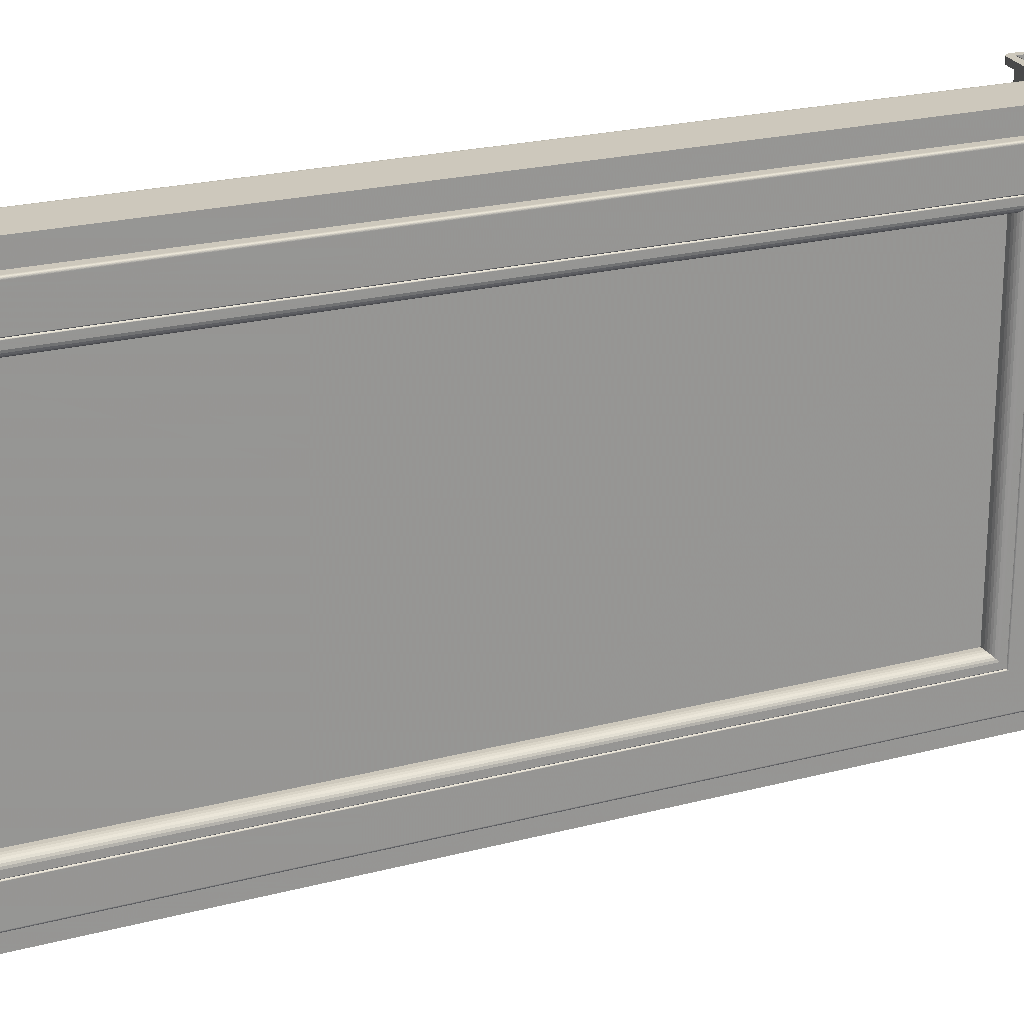
<metadata>
{"format":"obj","ext":"obj","renderer":"f3d","projection":"perspective","resolution":1024,"background":"white","views":[{"elev":22.2,"azim":-114.7,"up":"+Z"}]}
</metadata>
<code>
o Okno_750__199
v 1.746 1.059 0.02387
v 1.746 1.057 0.02387
v 1.746 1.057 0.02313
v 1.746 1.059 0.02313
v 1.745 1.059 0.02387
v 1.745 1.057 0.02387
v 1.745 1.059 0.02313
v 1.745 1.057 0.02313
v 1.745 1.059 0.02313
v 1.745 1.057 0.02313
v 1.745 1.059 0.0238
v 1.745 1.057 0.0238
v 1.745 1.059 0.0238
v 1.745 1.057 0.0238
v 1.745 1.059 0.02381
v 1.745 1.057 0.02381
v 1.745 1.059 0.02382
v 1.745 1.057 0.02382
v 1.745 1.059 0.02382
v 1.745 1.057 0.02382
v 1.745 1.059 0.02383
v 1.745 1.057 0.02383
v 1.745 1.059 0.02383
v 1.745 1.057 0.02383
v 1.745 1.059 0.02383
v 1.745 1.057 0.02383
v 1.746 1.059 0.02383
v 1.746 1.057 0.02383
v 1.746 1.059 0.02383
v 1.746 1.057 0.02383
v 1.746 1.059 0.02383
v 1.746 1.057 0.02383
v 1.746 1.059 0.02382
v 1.746 1.057 0.02382
v 1.746 1.059 0.02382
v 1.746 1.057 0.02382
v 1.746 1.059 0.02381
v 1.746 1.057 0.02381
v 1.746 1.059 0.0238
v 1.746 1.057 0.0238
v 1.746 1.059 0.0238
v 1.746 1.057 0.0238
v 1.746 1.059 0.02313
v 1.746 1.057 0.02313
v 1.746 1.06 0.02387
v 1.746 1.06 0.02313
v 1.745 1.059 0.02387
v 1.745 1.059 0.02313
v 1.745 1.059 0.02313
v 1.745 1.059 0.0238
v 1.745 1.059 0.0238
v 1.745 1.059 0.02381
v 1.745 1.059 0.02382
v 1.745 1.059 0.02382
v 1.745 1.059 0.02383
v 1.745 1.059 0.02383
v 1.745 1.059 0.02383
v 1.746 1.06 0.02383
v 1.746 1.06 0.02383
v 1.746 1.06 0.02383
v 1.746 1.06 0.02382
v 1.746 1.06 0.02382
v 1.746 1.06 0.02381
v 1.746 1.06 0.0238
v 1.746 1.06 0.0238
v 1.746 1.06 0.02313
v 1.745 1.06 0.02387
v 1.745 1.06 0.02313
v 1.745 1.059 0.02387
v 1.745 1.059 0.02313
v 1.745 1.059 0.02313
v 1.745 1.059 0.0238
v 1.745 1.059 0.0238
v 1.745 1.059 0.02381
v 1.745 1.059 0.02382
v 1.745 1.059 0.02382
v 1.745 1.059 0.02383
v 1.745 1.059 0.02383
v 1.745 1.059 0.02383
v 1.745 1.06 0.02383
v 1.745 1.06 0.02383
v 1.745 1.06 0.02383
v 1.745 1.06 0.02382
v 1.745 1.06 0.02382
v 1.745 1.06 0.02381
v 1.745 1.06 0.0238
v 1.745 1.06 0.0238
v 1.745 1.06 0.02313
v 1.745 1.06 0.02387
v 1.745 1.06 0.02313
v 1.745 1.059 0.02387
v 1.745 1.059 0.02313
v 1.745 1.059 0.02313
v 1.745 1.059 0.0238
v 1.745 1.059 0.0238
v 1.745 1.059 0.02381
v 1.745 1.059 0.02382
v 1.745 1.059 0.02382
v 1.745 1.059 0.02383
v 1.745 1.059 0.02383
v 1.745 1.059 0.02383
v 1.745 1.06 0.02383
v 1.745 1.06 0.02383
v 1.745 1.06 0.02383
v 1.745 1.06 0.02382
v 1.745 1.06 0.02382
v 1.745 1.06 0.02381
v 1.745 1.06 0.0238
v 1.745 1.06 0.0238
v 1.745 1.06 0.02313
v 1.737 1.061 0.02387
v 1.737 1.061 0.02313
v 1.737 1.06 0.02387
v 1.737 1.06 0.02313
v 1.737 1.06 0.02313
v 1.737 1.06 0.0238
v 1.737 1.06 0.0238
v 1.737 1.06 0.02381
v 1.737 1.06 0.02382
v 1.737 1.06 0.02382
v 1.737 1.06 0.02383
v 1.737 1.06 0.02383
v 1.737 1.06 0.02383
v 1.737 1.061 0.02383
v 1.737 1.061 0.02383
v 1.737 1.061 0.02383
v 1.737 1.061 0.02382
v 1.737 1.061 0.02382
v 1.737 1.061 0.02381
v 1.737 1.061 0.0238
v 1.737 1.061 0.0238
v 1.737 1.061 0.02313
v 1.746 1.059 -0.03272
v 1.746 1.059 -0.03198
v 1.746 1.057 -0.03198
v 1.746 1.057 -0.03272
v 1.745 1.059 -0.03272
v 1.745 1.057 -0.03272
v 1.745 1.059 -0.03198
v 1.745 1.057 -0.03198
v 1.745 1.059 -0.03198
v 1.745 1.057 -0.03198
v 1.745 1.059 -0.03265
v 1.745 1.057 -0.03265
v 1.745 1.059 -0.03266
v 1.745 1.057 -0.03266
v 1.745 1.059 -0.03266
v 1.745 1.057 -0.03266
v 1.745 1.059 -0.03267
v 1.745 1.057 -0.03267
v 1.745 1.059 -0.03268
v 1.745 1.057 -0.03268
v 1.745 1.059 -0.03268
v 1.745 1.057 -0.03268
v 1.745 1.059 -0.03268
v 1.745 1.057 -0.03268
v 1.745 1.059 -0.03268
v 1.745 1.057 -0.03268
v 1.746 1.059 -0.03268
v 1.746 1.057 -0.03268
v 1.746 1.059 -0.03268
v 1.746 1.057 -0.03268
v 1.746 1.059 -0.03268
v 1.746 1.057 -0.03268
v 1.746 1.059 -0.03268
v 1.746 1.057 -0.03268
v 1.746 1.059 -0.03267
v 1.746 1.057 -0.03267
v 1.746 1.059 -0.03266
v 1.746 1.057 -0.03266
v 1.746 1.059 -0.03266
v 1.746 1.057 -0.03266
v 1.746 1.059 -0.03265
v 1.746 1.057 -0.03265
v 1.746 1.059 -0.03198
v 1.746 1.057 -0.03198
v 1.746 1.06 -0.03272
v 1.746 1.06 -0.03198
v 1.745 1.059 -0.03272
v 1.745 1.059 -0.03198
v 1.745 1.059 -0.03198
v 1.745 1.059 -0.03265
v 1.745 1.059 -0.03266
v 1.745 1.059 -0.03266
v 1.745 1.059 -0.03267
v 1.745 1.059 -0.03268
v 1.745 1.059 -0.03268
v 1.745 1.059 -0.03268
v 1.745 1.059 -0.03268
v 1.746 1.06 -0.03268
v 1.746 1.06 -0.03268
v 1.746 1.06 -0.03268
v 1.746 1.06 -0.03268
v 1.746 1.06 -0.03267
v 1.746 1.06 -0.03266
v 1.746 1.06 -0.03266
v 1.746 1.06 -0.03265
v 1.746 1.06 -0.03198
v 1.745 1.06 -0.03272
v 1.745 1.06 -0.03198
v 1.745 1.059 -0.03272
v 1.745 1.059 -0.03198
v 1.745 1.059 -0.03198
v 1.745 1.059 -0.03265
v 1.745 1.059 -0.03266
v 1.745 1.059 -0.03266
v 1.745 1.059 -0.03267
v 1.745 1.059 -0.03268
v 1.745 1.059 -0.03268
v 1.745 1.059 -0.03268
v 1.745 1.059 -0.03268
v 1.745 1.06 -0.03268
v 1.745 1.06 -0.03268
v 1.745 1.06 -0.03268
v 1.745 1.06 -0.03268
v 1.745 1.06 -0.03267
v 1.745 1.06 -0.03266
v 1.745 1.06 -0.03266
v 1.745 1.06 -0.03265
v 1.745 1.06 -0.03198
v 1.745 1.06 -0.03272
v 1.745 1.06 -0.03198
v 1.745 1.059 -0.03272
v 1.745 1.059 -0.03198
v 1.745 1.059 -0.03198
v 1.745 1.059 -0.03265
v 1.745 1.059 -0.03266
v 1.745 1.059 -0.03266
v 1.745 1.059 -0.03267
v 1.745 1.059 -0.03268
v 1.745 1.059 -0.03268
v 1.745 1.059 -0.03268
v 1.745 1.059 -0.03268
v 1.745 1.06 -0.03268
v 1.745 1.06 -0.03268
v 1.745 1.06 -0.03268
v 1.745 1.06 -0.03268
v 1.745 1.06 -0.03267
v 1.745 1.06 -0.03266
v 1.745 1.06 -0.03266
v 1.745 1.06 -0.03265
v 1.745 1.06 -0.03198
v 1.737 1.061 -0.03272
v 1.737 1.061 -0.03198
v 1.737 1.06 -0.03272
v 1.737 1.06 -0.03198
v 1.737 1.06 -0.03198
v 1.737 1.06 -0.03265
v 1.737 1.06 -0.03266
v 1.737 1.06 -0.03266
v 1.737 1.06 -0.03267
v 1.737 1.06 -0.03268
v 1.737 1.06 -0.03268
v 1.737 1.06 -0.03268
v 1.737 1.06 -0.03268
v 1.737 1.061 -0.03268
v 1.737 1.061 -0.03268
v 1.737 1.061 -0.03268
v 1.737 1.061 -0.03268
v 1.737 1.061 -0.03267
v 1.737 1.061 -0.03266
v 1.737 1.061 -0.03266
v 1.737 1.061 -0.03265
v 1.737 1.061 -0.03198
v 1.745 1.057 -0.03272
v 1.745 1.057 0.02387
v 1.745 1.057 0.02387
v 1.745 1.057 -0.03272
v 1.745 1.059 0.02387
v 1.745 1.059 -0.03272
v 1.742 1.06 0.02387
v 1.742 1.06 -0.03272
v 1.737 1.06 0.02387
v 1.737 1.06 -0.03272
v 1.745 1.059 0.02387
v 1.745 1.059 -0.03272
v 1.745 1.059 -0.03272
v 1.745 1.059 0.02387
v 1.745 1.059 0.02387
v 1.745 1.059 -0.03272
v 1.745 1.059 0.02387
v 1.745 1.059 -0.03272
v 1.732 1.163 0.0211
v 1.732 1.062 0.0211
v 1.732 1.059 0.02361
v 1.732 1.166 0.02361
v 1.732 1.163 -0.03005
v 1.732 1.166 -0.03256
v 1.732 1.062 -0.03005
v 1.732 1.059 -0.03256
v 1.73 1.062 0.0211
v 1.73 1.163 0.0211
v 1.73 1.163 -0.03005
v 1.73 1.062 -0.03005
v 1.73 1.066 0.01673
v 1.73 1.062 0.02084
v 1.73 1.163 0.02084
v 1.73 1.159 0.01673
v 1.73 1.163 -0.02979
v 1.73 1.159 -0.02568
v 1.73 1.062 -0.02979
v 1.73 1.066 -0.02568
v 1.73 1.066 0.01648
v 1.73 1.159 0.01648
v 1.73 1.158 0.01575
v 1.73 1.067 0.01575
v 1.73 1.159 -0.02543
v 1.73 1.158 -0.0247
v 1.73 1.066 -0.02543
v 1.73 1.067 -0.0247
v 1.732 1.068 0.01491
v 1.731 1.068 0.01491
v 1.731 1.157 0.01491
v 1.732 1.157 0.01491
v 1.731 1.157 -0.02386
v 1.732 1.157 -0.02386
v 1.731 1.068 -0.02386
v 1.732 1.068 -0.02386
v 1.73 1.163 0.0211
v 1.73 1.062 0.0211
v 1.73 1.163 0.02109
v 1.73 1.062 0.02109
v 1.73 1.163 0.02108
v 1.73 1.062 0.02108
v 1.73 1.163 0.02106
v 1.73 1.062 0.02106
v 1.73 1.163 0.02104
v 1.73 1.062 0.02104
v 1.73 1.163 -0.03005
v 1.73 1.163 -0.03004
v 1.73 1.163 -0.03003
v 1.73 1.163 -0.03002
v 1.73 1.163 -0.03
v 1.73 1.062 -0.03005
v 1.73 1.062 -0.03004
v 1.73 1.062 -0.03003
v 1.73 1.062 -0.03002
v 1.73 1.062 -0.03
v 1.73 1.062 0.02089
v 1.73 1.163 0.02089
v 1.73 1.062 0.02093
v 1.73 1.163 0.02094
v 1.73 1.062 0.02098
v 1.73 1.163 0.02098
v 1.73 1.062 0.02101
v 1.73 1.163 0.02101
v 1.73 1.163 -0.02984
v 1.73 1.163 -0.02989
v 1.73 1.163 -0.02993
v 1.73 1.163 -0.02996
v 1.73 1.062 -0.02984
v 1.73 1.062 -0.02989
v 1.73 1.062 -0.02993
v 1.73 1.062 -0.02996
v 1.73 1.159 0.01665
v 1.73 1.159 0.01661
v 1.73 1.066 0.01661
v 1.73 1.066 0.01665
v 1.73 1.159 -0.0256
v 1.73 1.159 -0.02556
v 1.73 1.066 -0.0256
v 1.73 1.066 -0.02556
v 1.73 1.066 0.01656
v 1.73 1.159 0.01656
v 1.73 1.159 -0.02552
v 1.73 1.066 -0.02552
v 1.73 1.159 0.01671
v 1.73 1.066 0.01671
v 1.73 1.159 -0.02566
v 1.73 1.066 -0.02566
v 1.73 1.066 0.0165
v 1.73 1.159 0.0165
v 1.73 1.159 -0.02546
v 1.73 1.066 -0.02546
v 1.73 1.159 0.01668
v 1.73 1.066 0.01668
v 1.73 1.159 0.01667
v 1.73 1.066 0.01667
v 1.73 1.159 -0.02564
v 1.73 1.159 -0.02562
v 1.73 1.066 -0.02564
v 1.73 1.066 -0.02562
v 1.73 1.066 0.01653
v 1.73 1.159 0.01653
v 1.73 1.066 0.01655
v 1.73 1.159 0.01655
v 1.73 1.159 -0.02548
v 1.73 1.159 -0.0255
v 1.73 1.066 -0.02548
v 1.73 1.066 -0.0255
v 1.73 1.158 0.01551
v 1.73 1.067 0.01551
v 1.73 1.158 0.01531
v 1.73 1.067 0.01531
v 1.73 1.157 0.01515
v 1.73 1.068 0.01515
v 1.73 1.158 -0.02446
v 1.73 1.158 -0.02426
v 1.73 1.157 -0.0241
v 1.73 1.067 -0.02446
v 1.73 1.067 -0.02426
v 1.73 1.068 -0.0241
v 1.731 1.068 0.01495
v 1.731 1.157 0.01495
v 1.731 1.068 0.01503
v 1.731 1.157 0.01503
v 1.731 1.157 -0.0239
v 1.731 1.157 -0.02398
v 1.731 1.068 -0.0239
v 1.731 1.068 -0.02398
v 1.735 1.157 0.01491
v 1.735 1.068 0.01491
v 1.735 1.157 -0.02386
v 1.735 1.068 -0.02386
v 1.732 1.068 -0.02386
v 1.732 1.068 0.01491
v 1.732 1.157 0.01491
v 1.732 1.157 -0.02386
v 1.737 1.059 0.02361
v 1.737 1.166 0.02361
v 1.737 1.166 -0.03256
v 1.737 1.059 -0.03256
v 1.737 1.061 0.02361
v 1.737 1.166 0.02361
v 1.737 1.061 -0.03256
v 1.738 1.061 0.02361
v 1.738 1.166 0.02361
v 1.738 1.061 -0.03256
v 1.738 1.166 -0.03256
v 1.738 1.065 0.01808
v 1.738 1.16 0.01808
v 1.738 1.166 0.02335
v 1.738 1.062 0.02335
v 1.738 1.065 -0.02703
v 1.738 1.062 -0.0323
v 1.738 1.16 -0.02703
v 1.738 1.166 -0.0323
v 1.737 1.065 0.01771
v 1.737 1.16 0.01771
v 1.738 1.16 0.01771
v 1.738 1.065 0.01771
v 1.737 1.065 -0.02667
v 1.738 1.065 -0.02667
v 1.737 1.16 -0.02667
v 1.738 1.16 -0.02667
v 1.737 1.067 0.01557
v 1.737 1.158 0.01557
v 1.737 1.067 -0.02452
v 1.737 1.158 -0.02452
v 1.737 1.068 0.01511
v 1.737 1.068 -0.02407
v 1.737 1.157 0.01511
v 1.737 1.157 -0.02407
v 1.737 1.067 0.01546
v 1.737 1.158 0.01546
v 1.737 1.067 -0.02441
v 1.737 1.158 -0.02441
v 1.737 1.067 0.01536
v 1.737 1.158 0.01536
v 1.737 1.067 0.01527
v 1.737 1.158 0.01527
v 1.737 1.067 0.01521
v 1.737 1.158 0.01521
v 1.737 1.068 0.01515
v 1.737 1.157 0.01515
v 1.737 1.067 -0.02431
v 1.737 1.067 -0.02423
v 1.737 1.067 -0.02416
v 1.737 1.068 -0.02411
v 1.737 1.158 -0.02431
v 1.737 1.158 -0.02423
v 1.737 1.158 -0.02416
v 1.737 1.157 -0.02411
v 1.738 1.16 0.01772
v 1.738 1.065 0.01772
v 1.738 1.065 -0.02668
v 1.738 1.16 -0.02668
v 1.738 1.16 0.01775
v 1.738 1.065 0.01775
v 1.738 1.16 0.0178
v 1.738 1.065 0.0178
v 1.738 1.16 0.01787
v 1.738 1.065 0.01787
v 1.738 1.16 0.01796
v 1.738 1.065 0.01796
v 1.738 1.065 -0.02671
v 1.738 1.065 -0.02676
v 1.738 1.065 -0.02683
v 1.738 1.065 -0.02692
v 1.738 1.16 -0.02671
v 1.738 1.16 -0.02676
v 1.738 1.16 -0.02683
v 1.738 1.16 -0.02692
v 1.738 1.166 0.02349
v 1.738 1.061 0.02349
v 1.738 1.061 -0.03245
v 1.738 1.166 -0.03245
v 1.738 1.166 0.02358
v 1.738 1.061 0.02358
v 1.738 1.061 -0.03253
v 1.738 1.166 -0.03253
v 1.735 1.068 -0.02386
v 1.735 1.157 -0.02386
v 1.735 1.157 0.01491
v 1.735 1.068 0.01491
v 1.732 1.059 0.02271
v 1.732 1.059 -0.03256
v 1.732 1.061 -0.03256
v 1.732 1.061 0.02271
v 1.722 1.059 0.02271
v 1.722 1.059 -0.03256
v 1.722 1.057 -0.03256
v 1.722 1.057 0.02271
v 1.72 1.057 0.02271
v 1.72 1.057 -0.03256
v 1.724 1.061 -0.03256
v 1.724 1.061 0.02271
v 1.72 1.059 0.02271
v 1.722 1.061 0.02271
v 1.721 1.06 0.02271
v 1.721 1.06 0.02271
v 1.721 1.06 0.02271
v 1.721 1.06 0.02271
v 1.72 1.059 -0.03256
v 1.722 1.061 -0.03256
v 1.721 1.06 -0.03256
v 1.721 1.06 -0.03256
v 1.721 1.06 -0.03256
v 1.721 1.06 -0.03256
f 415 416 417 418
f 502 503 504 505
f 311 312 313 314
f 314 313 315 316
f 316 315 317 318
f 318 317 312 311
f 1 2 3 4
f 5 6 2 1
f 7 8 6 5
f 9 10 8 7
f 11 12 10 9
f 13 14 12 11
f 15 16 14 13
f 17 18 16 15
f 19 20 18 17
f 21 22 20 19
f 23 24 22 21
f 25 26 24 23
f 27 28 26 25
f 29 30 28 27
f 31 32 30 29
f 33 34 32 31
f 35 36 34 33
f 37 38 36 35
f 39 40 38 37
f 41 42 40 39
f 43 44 42 41
f 4 3 44 43
f 45 1 4 46
f 47 5 1 45
f 48 7 5 47
f 49 9 7 48
f 50 11 9 49
f 51 13 11 50
f 52 15 13 51
f 53 17 15 52
f 54 19 17 53
f 55 21 19 54
f 56 23 21 55
f 57 25 23 56
f 58 27 25 57
f 59 29 27 58
f 60 31 29 59
f 61 33 31 60
f 62 35 33 61
f 63 37 35 62
f 64 39 37 63
f 65 41 39 64
f 66 43 41 65
f 46 4 43 66
f 67 45 46 68
f 69 47 45 67
f 70 48 47 69
f 71 49 48 70
f 72 50 49 71
f 73 51 50 72
f 74 52 51 73
f 75 53 52 74
f 76 54 53 75
f 77 55 54 76
f 78 56 55 77
f 79 57 56 78
f 80 58 57 79
f 81 59 58 80
f 82 60 59 81
f 83 61 60 82
f 84 62 61 83
f 85 63 62 84
f 86 64 63 85
f 87 65 64 86
f 88 66 65 87
f 68 46 66 88
f 89 67 68 90
f 91 69 67 89
f 92 70 69 91
f 93 71 70 92
f 94 72 71 93
f 95 73 72 94
f 96 74 73 95
f 97 75 74 96
f 98 76 75 97
f 99 77 76 98
f 100 78 77 99
f 101 79 78 100
f 102 80 79 101
f 103 81 80 102
f 104 82 81 103
f 105 83 82 104
f 106 84 83 105
f 107 85 84 106
f 108 86 85 107
f 109 87 86 108
f 110 88 87 109
f 90 68 88 110
f 111 89 90 112
f 113 91 89 111
f 114 92 91 113
f 115 93 92 114
f 116 94 93 115
f 117 95 94 116
f 118 96 95 117
f 119 97 96 118
f 120 98 97 119
f 121 99 98 120
f 122 100 99 121
f 123 101 100 122
f 124 102 101 123
f 125 103 102 124
f 126 104 103 125
f 127 105 104 126
f 128 106 105 127
f 129 107 106 128
f 130 108 107 129
f 131 109 108 130
f 132 110 109 131
f 112 90 110 132
f 42 44 3 2
f 8 10 12 6
f 6 12 14 16
f 6 16 18 20
f 6 20 22 24
f 6 24 26 28
f 2 6 28 30
f 2 30 32 34
f 2 34 36 38
f 2 38 40 42
f 116 115 114 113
f 117 116 113 118
f 119 118 113 120
f 121 120 113 122
f 123 122 113 124
f 124 113 111 125
f 126 125 111 127
f 128 127 111 129
f 130 129 111 131
f 131 111 112 132
f 133 134 135 136
f 137 133 136 138
f 139 137 138 140
f 141 139 140 142
f 143 141 142 144
f 145 143 144 146
f 147 145 146 148
f 149 147 148 150
f 151 149 150 152
f 153 151 152 154
f 155 153 154 156
f 157 155 156 158
f 159 157 158 160
f 161 159 160 162
f 163 161 162 164
f 165 163 164 166
f 167 165 166 168
f 169 167 168 170
f 171 169 170 172
f 173 171 172 174
f 175 173 174 176
f 134 175 176 135
f 177 178 134 133
f 179 177 133 137
f 180 179 137 139
f 181 180 139 141
f 182 181 141 143
f 183 182 143 145
f 184 183 145 147
f 185 184 147 149
f 186 185 149 151
f 187 186 151 153
f 188 187 153 155
f 189 188 155 157
f 190 189 157 159
f 191 190 159 161
f 192 191 161 163
f 193 192 163 165
f 194 193 165 167
f 195 194 167 169
f 196 195 169 171
f 197 196 171 173
f 198 197 173 175
f 178 198 175 134
f 199 200 178 177
f 201 199 177 179
f 202 201 179 180
f 203 202 180 181
f 204 203 181 182
f 205 204 182 183
f 206 205 183 184
f 207 206 184 185
f 208 207 185 186
f 209 208 186 187
f 210 209 187 188
f 211 210 188 189
f 212 211 189 190
f 213 212 190 191
f 214 213 191 192
f 215 214 192 193
f 216 215 193 194
f 217 216 194 195
f 218 217 195 196
f 219 218 196 197
f 220 219 197 198
f 200 220 198 178
f 221 222 200 199
f 223 221 199 201
f 224 223 201 202
f 225 224 202 203
f 226 225 203 204
f 227 226 204 205
f 228 227 205 206
f 229 228 206 207
f 230 229 207 208
f 231 230 208 209
f 232 231 209 210
f 233 232 210 211
f 234 233 211 212
f 235 234 212 213
f 236 235 213 214
f 237 236 214 215
f 238 237 215 216
f 239 238 216 217
f 240 239 217 218
f 241 240 218 219
f 242 241 219 220
f 222 242 220 200
f 243 244 222 221
f 245 243 221 223
f 246 245 223 224
f 247 246 224 225
f 248 247 225 226
f 249 248 226 227
f 250 249 227 228
f 251 250 228 229
f 252 251 229 230
f 253 252 230 231
f 254 253 231 232
f 255 254 232 233
f 256 255 233 234
f 257 256 234 235
f 258 257 235 236
f 259 258 236 237
f 260 259 237 238
f 261 260 238 239
f 262 261 239 240
f 263 262 240 241
f 264 263 241 242
f 244 264 242 222
f 144 142 140 138
f 146 144 138 148
f 150 148 138 152
f 154 152 138 156
f 158 156 138 160
f 160 138 136 162
f 164 162 136 166
f 168 166 136 170
f 172 170 136 174
f 174 136 135 176
f 263 264 244 243
f 246 247 248 245
f 245 248 249 250
f 245 250 251 252
f 245 252 253 254
f 245 254 255 256
f 243 245 256 257
f 243 257 258 259
f 243 259 260 261
f 243 261 262 263
f 265 266 267 268
f 268 267 269 270
f 270 269 271 272
f 272 271 273 274
f 274 273 275 276
f 277 278 266 265
f 279 280 276 275
f 281 282 280 279
f 278 277 282 281
f 283 284 285 286
f 287 283 286 288
f 289 287 288 290
f 284 289 290 285
f 291 284 283 292
f 292 283 287 293
f 293 287 289 294
f 294 289 284 291
f 295 296 297 298
f 298 297 299 300
f 300 299 301 302
f 302 301 296 295
f 303 304 305 306
f 304 307 308 305
f 307 309 310 308
f 309 303 306 310
f 319 320 291 292
f 321 322 320 319
f 323 324 322 321
f 325 326 324 323
f 327 328 326 325
f 329 319 292 293
f 330 321 319 329
f 331 323 321 330
f 332 325 323 331
f 333 327 325 332
f 334 329 293 294
f 335 330 329 334
f 336 331 330 335
f 337 332 331 336
f 338 333 332 337
f 320 334 294 291
f 322 335 334 320
f 324 336 335 322
f 326 337 336 324
f 328 338 337 326
f 339 340 297 296
f 341 342 340 339
f 343 344 342 341
f 345 346 344 343
f 328 327 346 345
f 340 347 299 297
f 342 348 347 340
f 344 349 348 342
f 346 350 349 344
f 327 333 350 346
f 347 351 301 299
f 348 352 351 347
f 349 353 352 348
f 350 354 353 349
f 333 338 354 350
f 351 339 296 301
f 352 341 339 351
f 353 343 341 352
f 354 345 343 353
f 338 328 345 354
f 355 356 357 358
f 359 360 356 355
f 361 362 360 359
f 358 357 362 361
f 363 357 356 364
f 364 356 360 365
f 365 360 362 366
f 366 362 357 363
f 298 367 368 295
f 300 369 367 298
f 302 370 369 300
f 295 368 370 302
f 303 371 372 304
f 304 372 373 307
f 307 373 374 309
f 309 374 371 303
f 367 375 376 368
f 375 377 378 376
f 377 355 358 378
f 369 379 375 367
f 379 380 377 375
f 380 359 355 377
f 370 381 379 369
f 381 382 380 379
f 382 361 359 380
f 368 376 381 370
f 376 378 382 381
f 378 358 361 382
f 371 383 384 372
f 383 385 386 384
f 385 363 364 386
f 372 384 387 373
f 384 386 388 387
f 386 364 365 388
f 373 387 389 374
f 387 388 390 389
f 388 365 366 390
f 374 389 383 371
f 389 390 385 383
f 390 366 363 385
f 391 392 306 305
f 393 394 392 391
f 395 396 394 393
f 397 391 305 308
f 398 393 391 397
f 399 395 393 398
f 400 397 308 310
f 401 398 397 400
f 402 399 398 401
f 392 400 310 306
f 394 401 400 392
f 396 402 401 394
f 403 404 313 312
f 405 406 404 403
f 396 395 406 405
f 404 407 315 313
f 406 408 407 404
f 395 399 408 406
f 407 409 317 315
f 408 410 409 407
f 399 402 410 408
f 409 403 312 317
f 410 405 403 409
f 402 396 405 410
f 419 420 286 285
f 420 421 288 286
f 290 288 421 422
f 422 419 285 290
f 423 424 420 419
f 425 423 419 422
f 426 427 424 423
f 428 426 423 425
f 429 428 425 421
f 427 429 421 424
f 430 431 432 433
f 434 430 433 435
f 436 434 435 437
f 431 436 437 432
f 438 439 440 441
f 442 438 441 443
f 444 442 443 445
f 439 444 445 440
f 446 447 439 438
f 448 446 438 442
f 449 448 442 444
f 447 449 444 439
f 412 450 451 414
f 411 452 450 412
f 413 453 452 411
f 414 451 453 413
f 446 454 455 447
f 448 456 454 446
f 449 457 456 448
f 447 455 457 449
f 454 458 459 455
f 458 460 461 459
f 460 462 463 461
f 462 464 465 463
f 464 450 452 465
f 456 466 458 454
f 466 467 460 458
f 467 468 462 460
f 468 469 464 462
f 469 451 450 464
f 457 470 466 456
f 470 471 467 466
f 471 472 468 467
f 472 473 469 468
f 473 453 451 469
f 455 459 470 457
f 459 461 471 470
f 461 463 472 471
f 463 465 473 472
f 465 452 453 473
f 440 474 475 441
f 441 475 476 443
f 443 476 477 445
f 445 477 474 440
f 474 478 479 475
f 478 480 481 479
f 480 482 483 481
f 482 484 485 483
f 484 431 430 485
f 475 479 486 476
f 479 481 487 486
f 481 483 488 487
f 483 485 489 488
f 485 430 434 489
f 476 486 490 477
f 486 487 491 490
f 487 488 492 491
f 488 489 493 492
f 489 434 436 493
f 477 490 478 474
f 490 491 480 478
f 491 492 482 480
f 492 493 484 482
f 493 436 431 484
f 432 494 495 433
f 433 495 496 435
f 435 496 497 437
f 437 497 494 432
f 494 498 499 495
f 498 427 426 499
f 495 499 500 496
f 499 426 428 500
f 496 500 501 497
f 500 428 429 501
f 497 501 498 494
f 501 429 427 498
f 506 507 508 509
f 506 510 511 507
f 512 513 514 515
f 508 516 517 509
f 511 510 513 512
f 510 506 509 518
f 517 519 520 509
f 509 520 521 522
f 509 522 523 518
f 510 518 514 513
f 518 524 515 514
f 516 508 507 525
f 525 507 511 515
f 511 512 515
f 526 525 515 527
f 528 527 515 529
f 524 529 515
f 529 524 518 523
f 528 529 523 522
f 527 528 522 521
f 526 527 521 520
f 525 526 520 519
f 525 519 517 516
f 411 412 311 314
f 413 411 314 316
f 414 413 316 318
f 412 414 318 311

</code>
